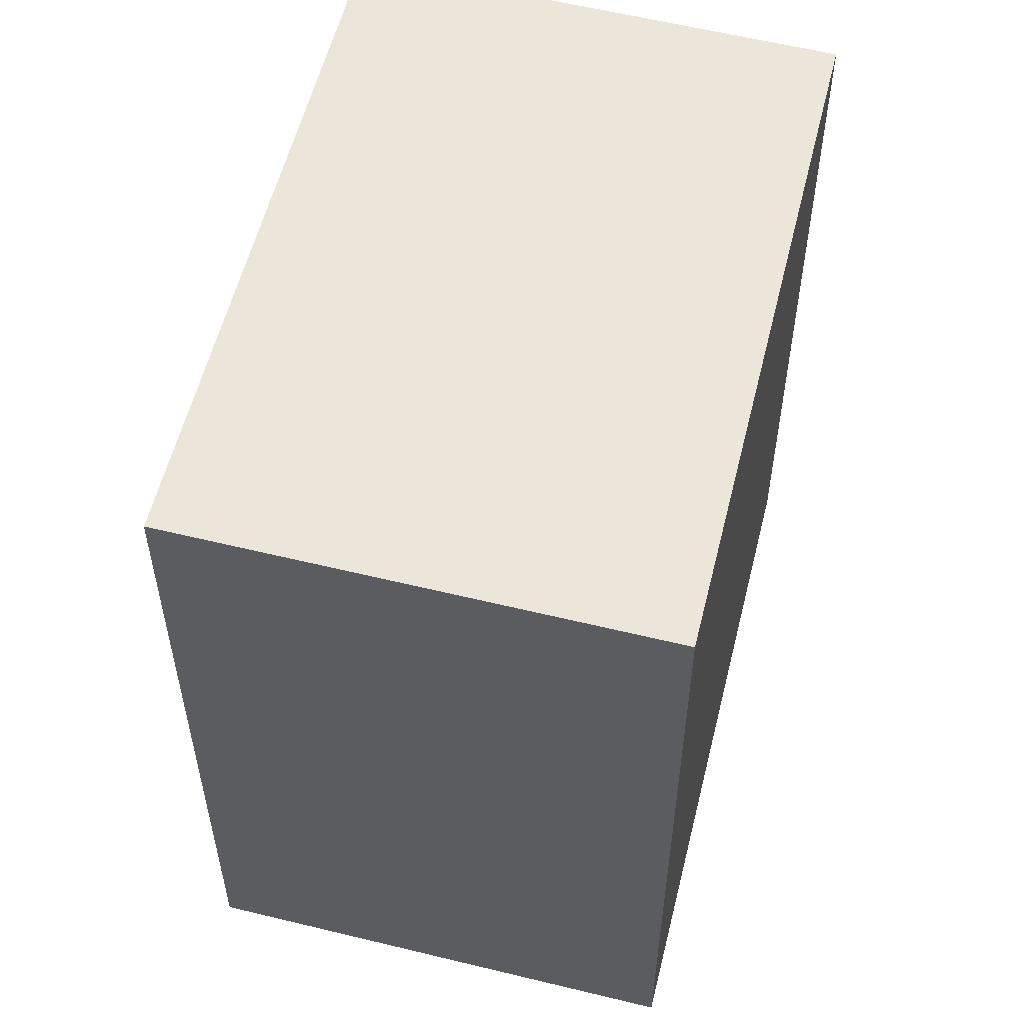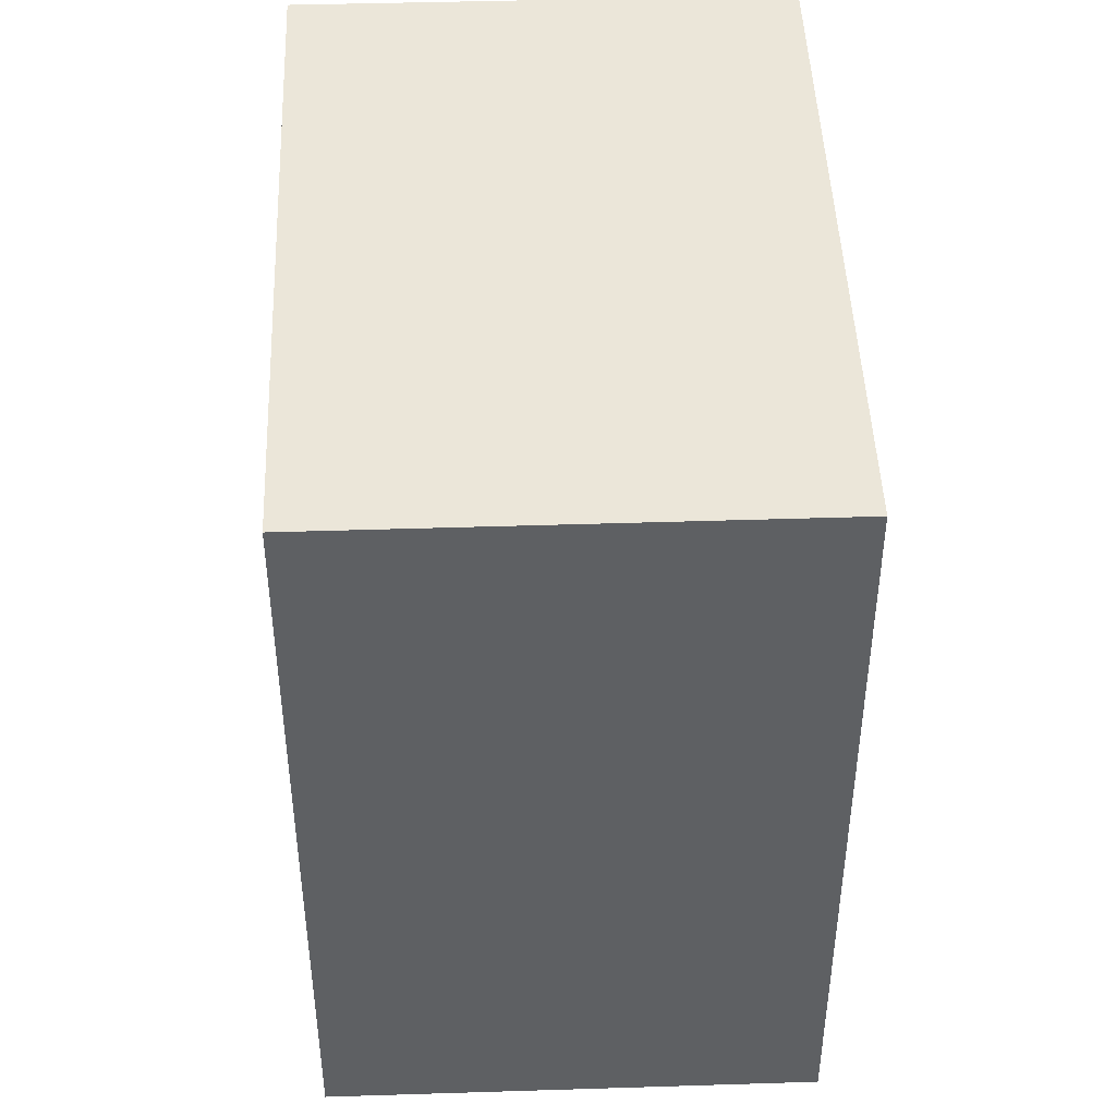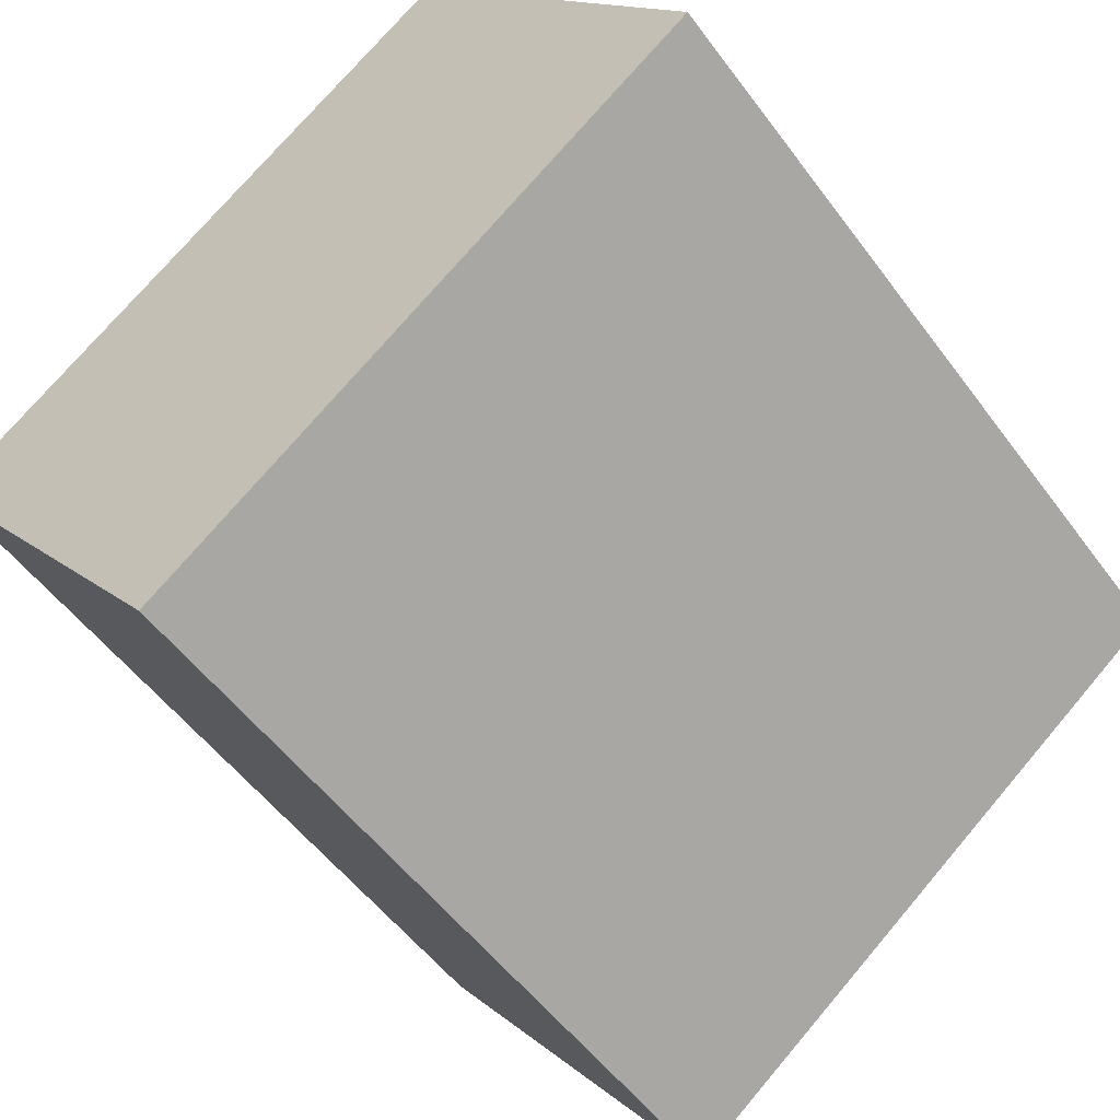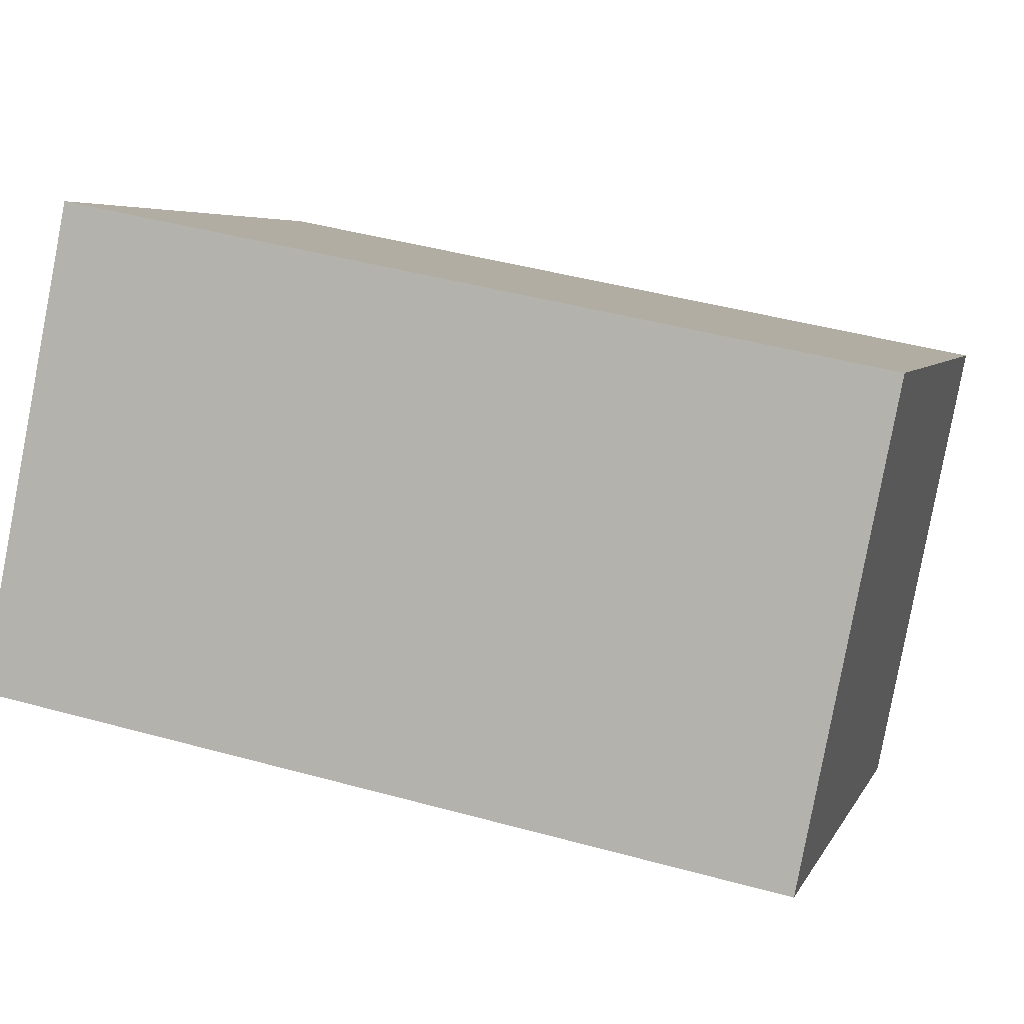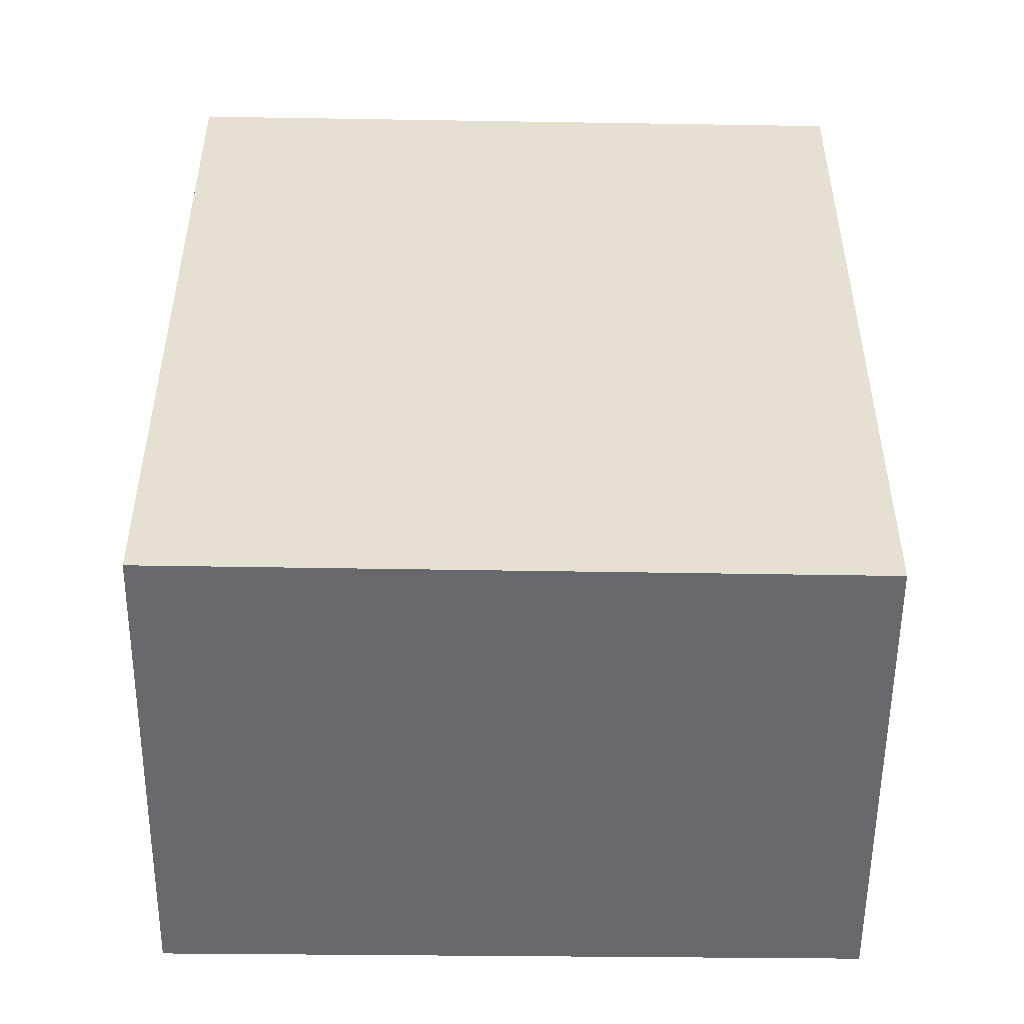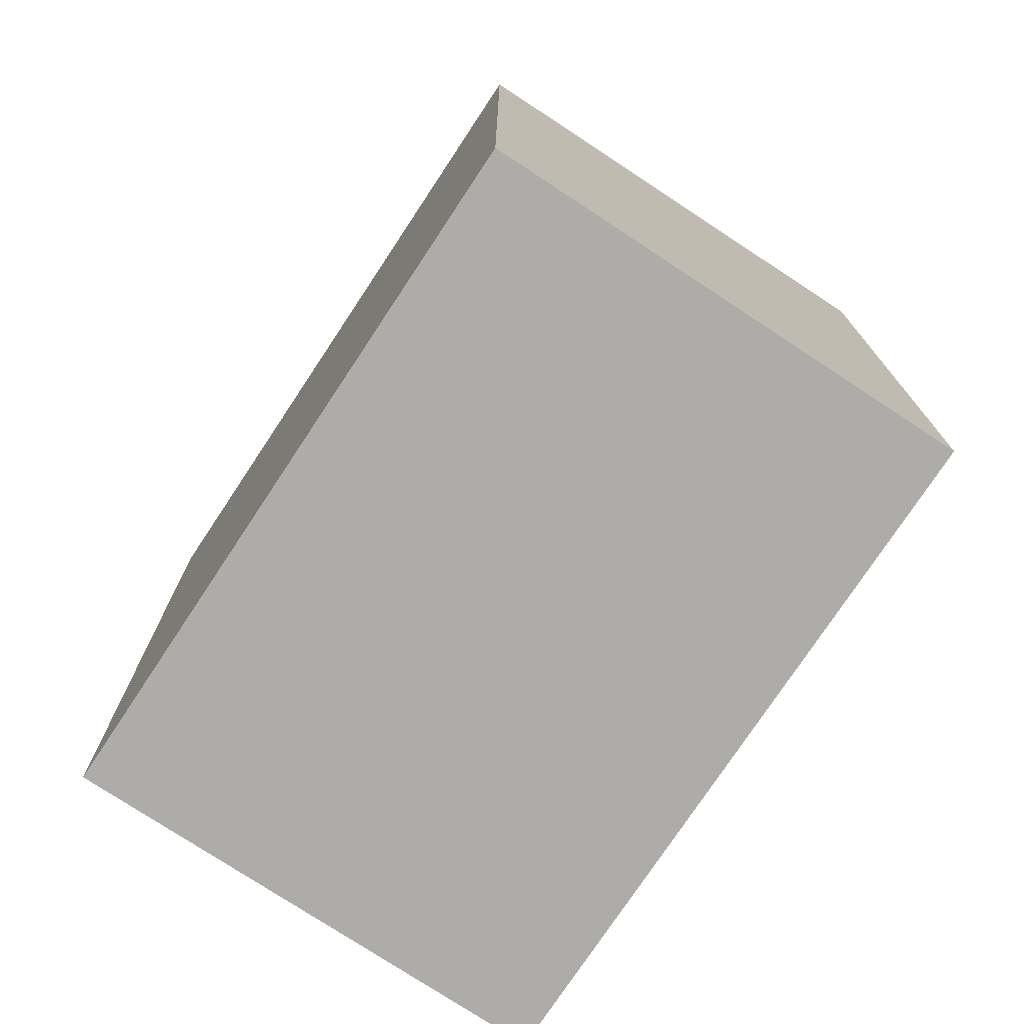
<metadata>
{"format":"obj","ext":"obj","renderer":"f3d","projection":"perspective","resolution":1024,"background":"white","views":[{"elev":57.6,"azim":141.4,"up":"+Y"},{"elev":47.0,"azim":125.1,"up":"+Y"},{"elev":-52.4,"azim":-144.7,"up":"+Z"},{"elev":43.4,"azim":-71.9,"up":"+Z"},{"elev":-52.8,"azim":-143.4,"up":"+Y"},{"elev":-76.8,"azim":93.8,"up":"+Y"}]}
</metadata>
<code>
v  3.237 3.129 -0.113
v  0 3.129 1.916e-16
v  1.123 3.129 1.493
v  2.098 3.129 -1.616
v  1.123 -9.142e-17 1.493
v  3.237 6.919e-18 -0.113
v  2.098 9.895e-17 -1.616
v  0 0 0
g defaultobject
f 1 2 3
f 2 1 4
f 5 1 3
f 1 5 6
f 6 4 1
f 4 6 7
f 7 2 4
f 2 7 8
f 8 3 2
f 3 8 5
f 8 6 5
f 6 8 7

</code>
